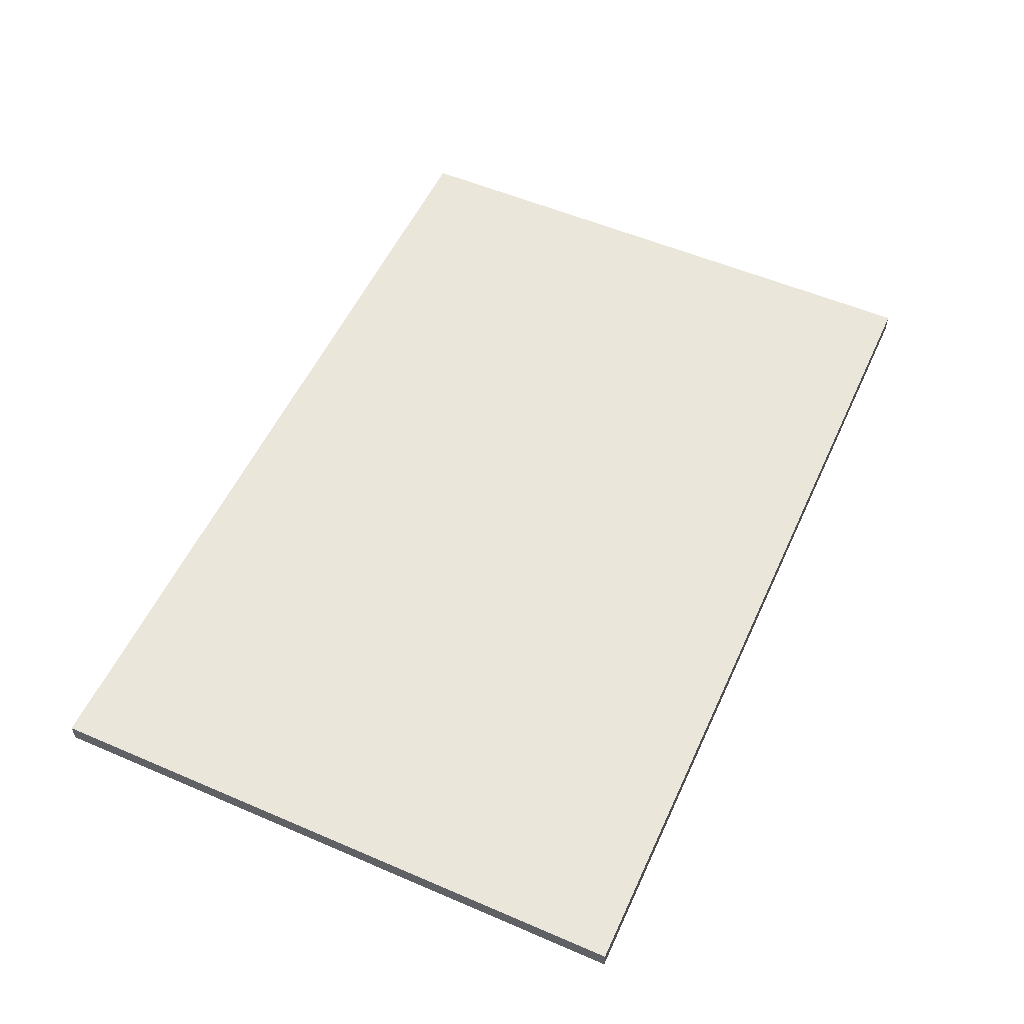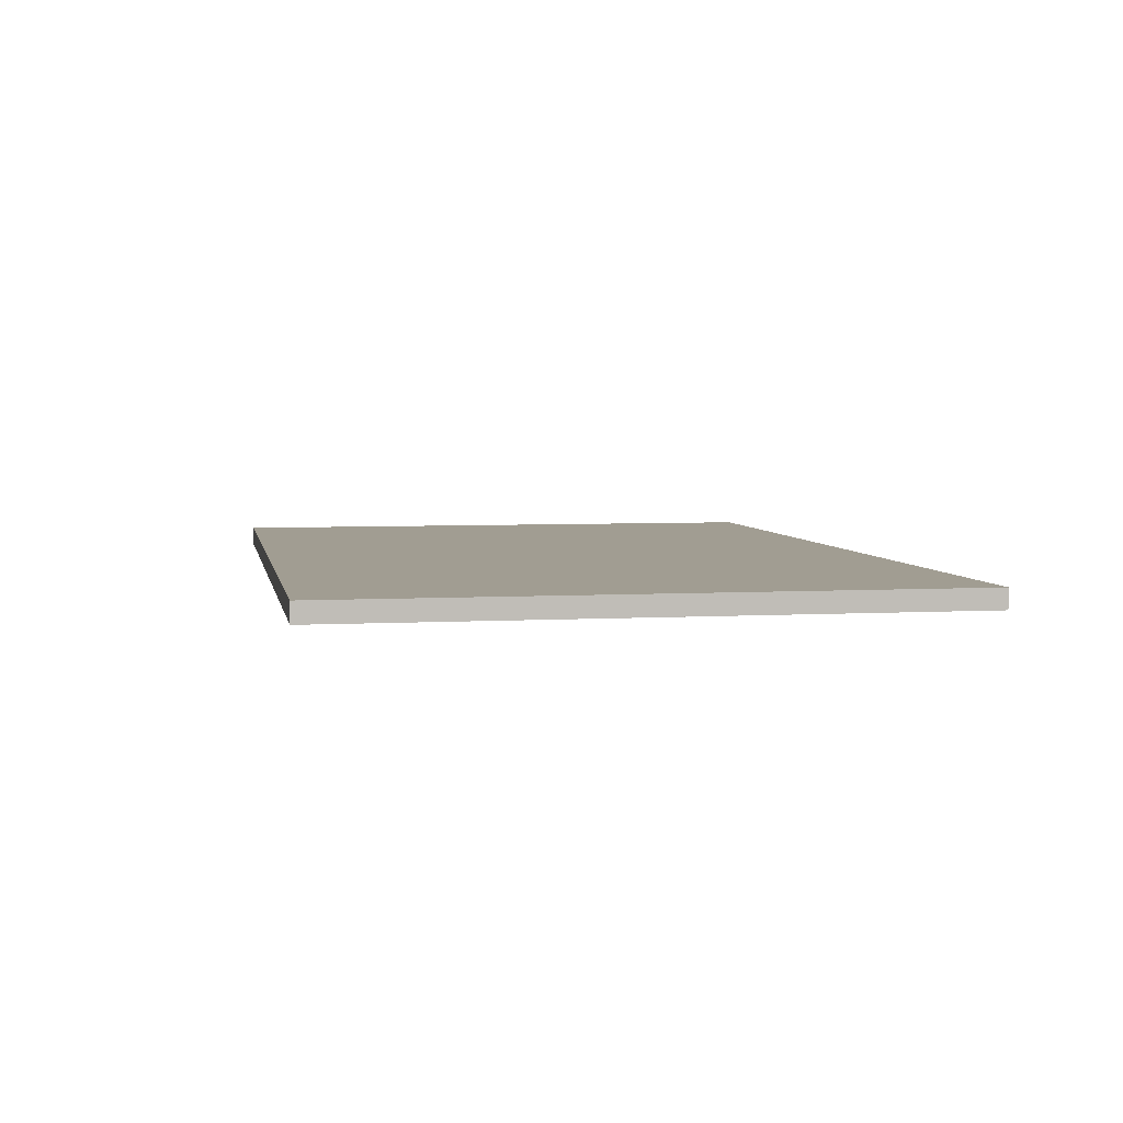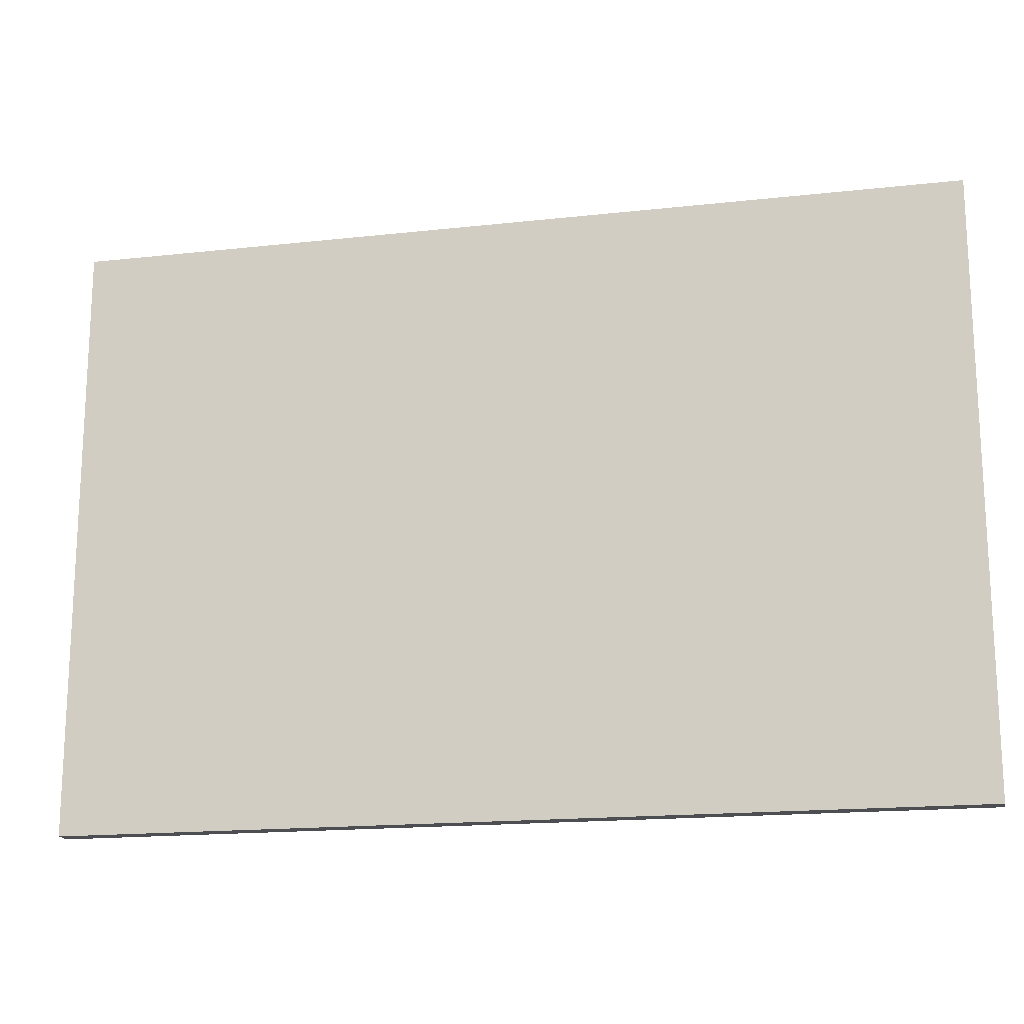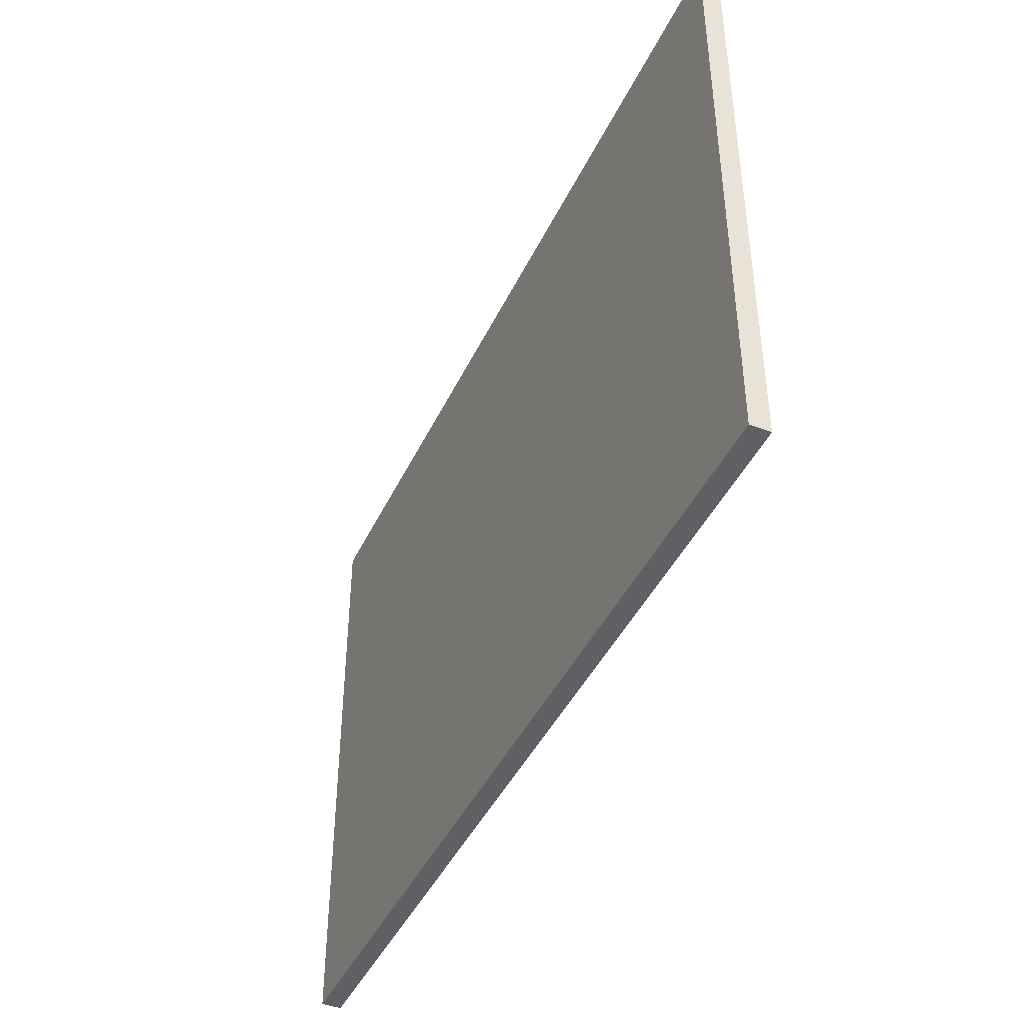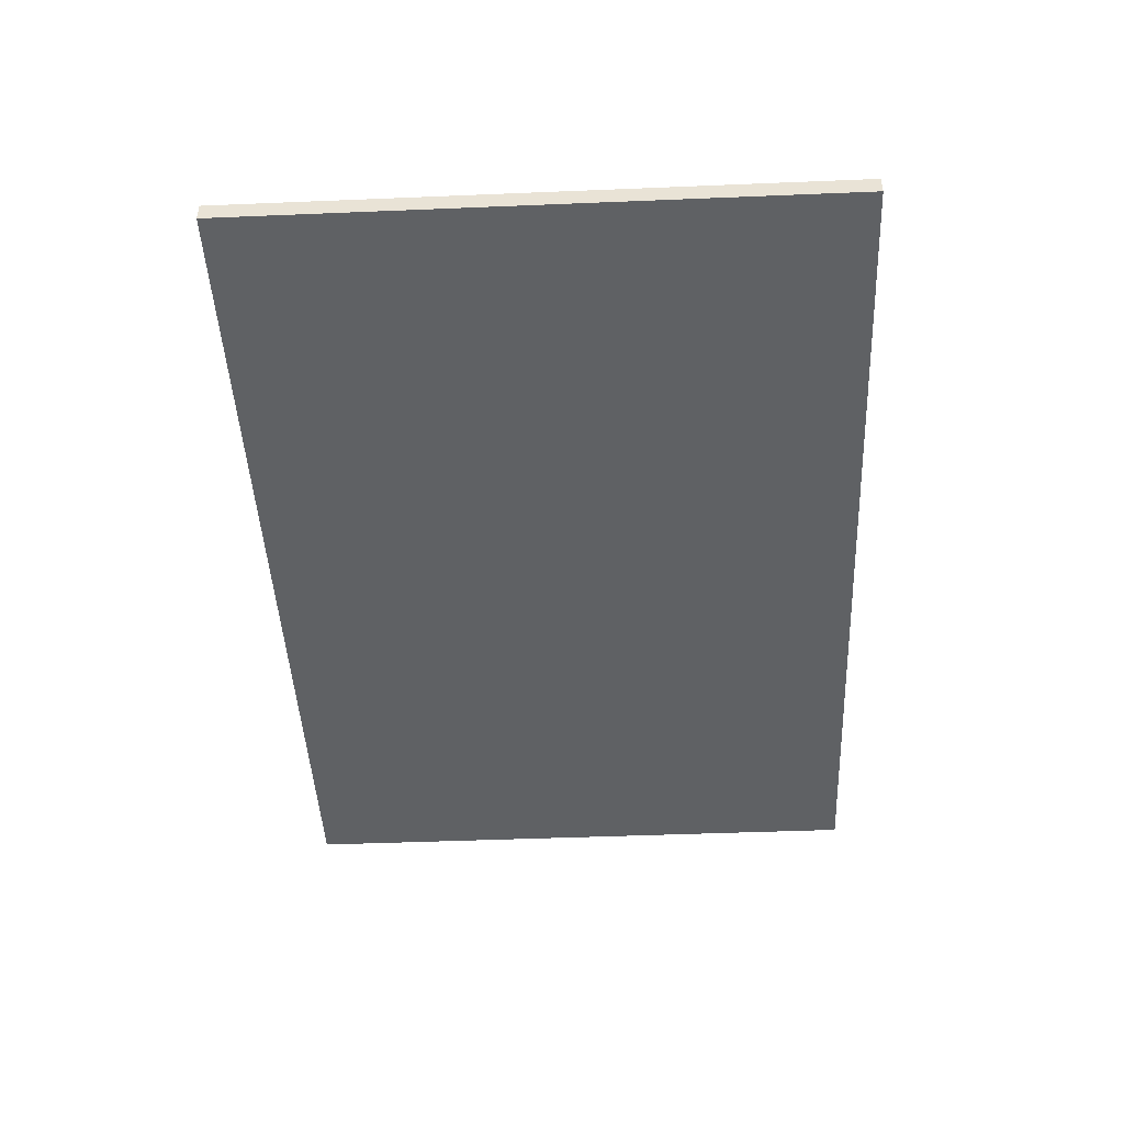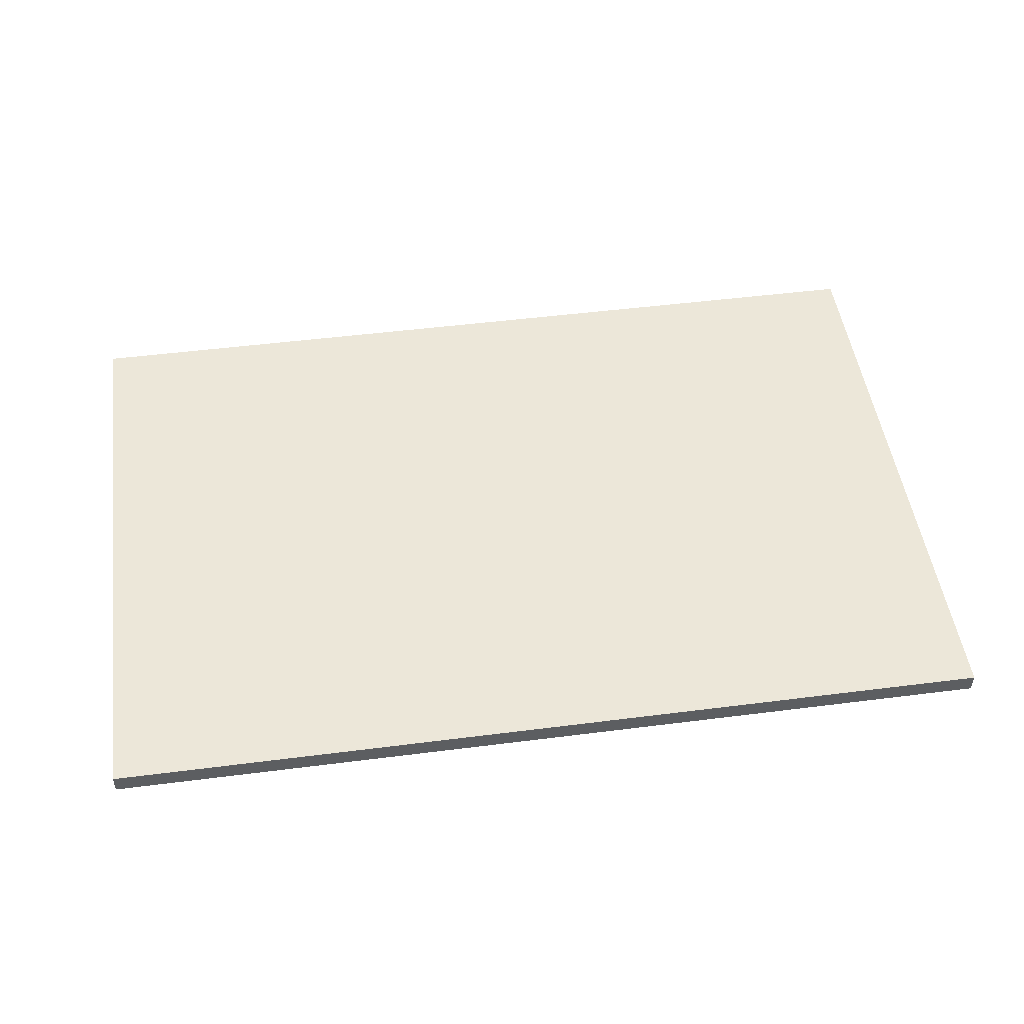
<metadata>
{"format":"obj","ext":"obj","renderer":"f3d","projection":"perspective","resolution":1024,"background":"white","views":[{"elev":54.8,"azim":114.4,"up":"+Z"},{"elev":4.7,"azim":-100.5,"up":"+Z"},{"elev":-17.0,"azim":12.6,"up":"+Y"},{"elev":-43.4,"azim":65.9,"up":"+Y"},{"elev":-45.7,"azim":92.7,"up":"+Z"},{"elev":49.6,"azim":-8.0,"up":"+Z"}]}
</metadata>
<code>
o
v 2.4 5.7 -10.8
v 2.4 5.7 -10.7
v 2.4 8.8 -10.8
v 2.4 8.8 -10.7
v 7 5.7 -10.8
v 7 5.7 -10.7
v 7 8.8 -10.8
v 7 8.8 -10.7
v 2.4 5.7 -10.8
v 2.4 8.8 -10.8
v 7 5.7 -10.8
v 7 8.8 -10.8
v 2.4 5.7 -10.7
v 2.4 8.8 -10.7
v 7 5.7 -10.7
v 7 8.8 -10.7
v 2.4 5.7 -10.8
v 7 5.7 -10.8
v 2.4 5.7 -10.7
v 7 5.7 -10.7
v 2.4 8.8 -10.8
v 7 8.8 -10.8
v 2.4 8.8 -10.7
v 7 8.8 -10.7
f 1 2 3
f 3 2 4
f 7 6 5
f 8 6 7
f 9 10 11
f 11 10 12
f 15 14 13
f 16 14 15
f 17 18 19
f 19 18 20
f 23 22 21
f 24 22 23

</code>
